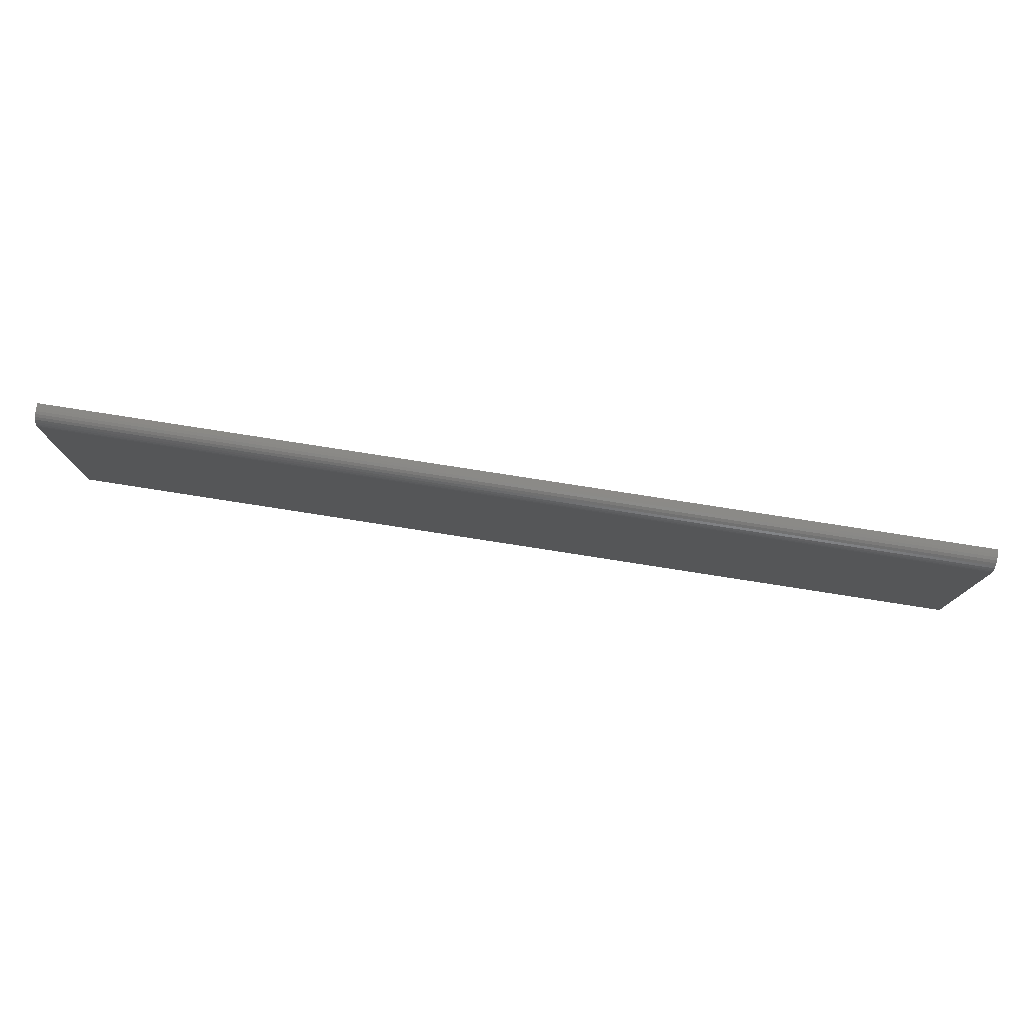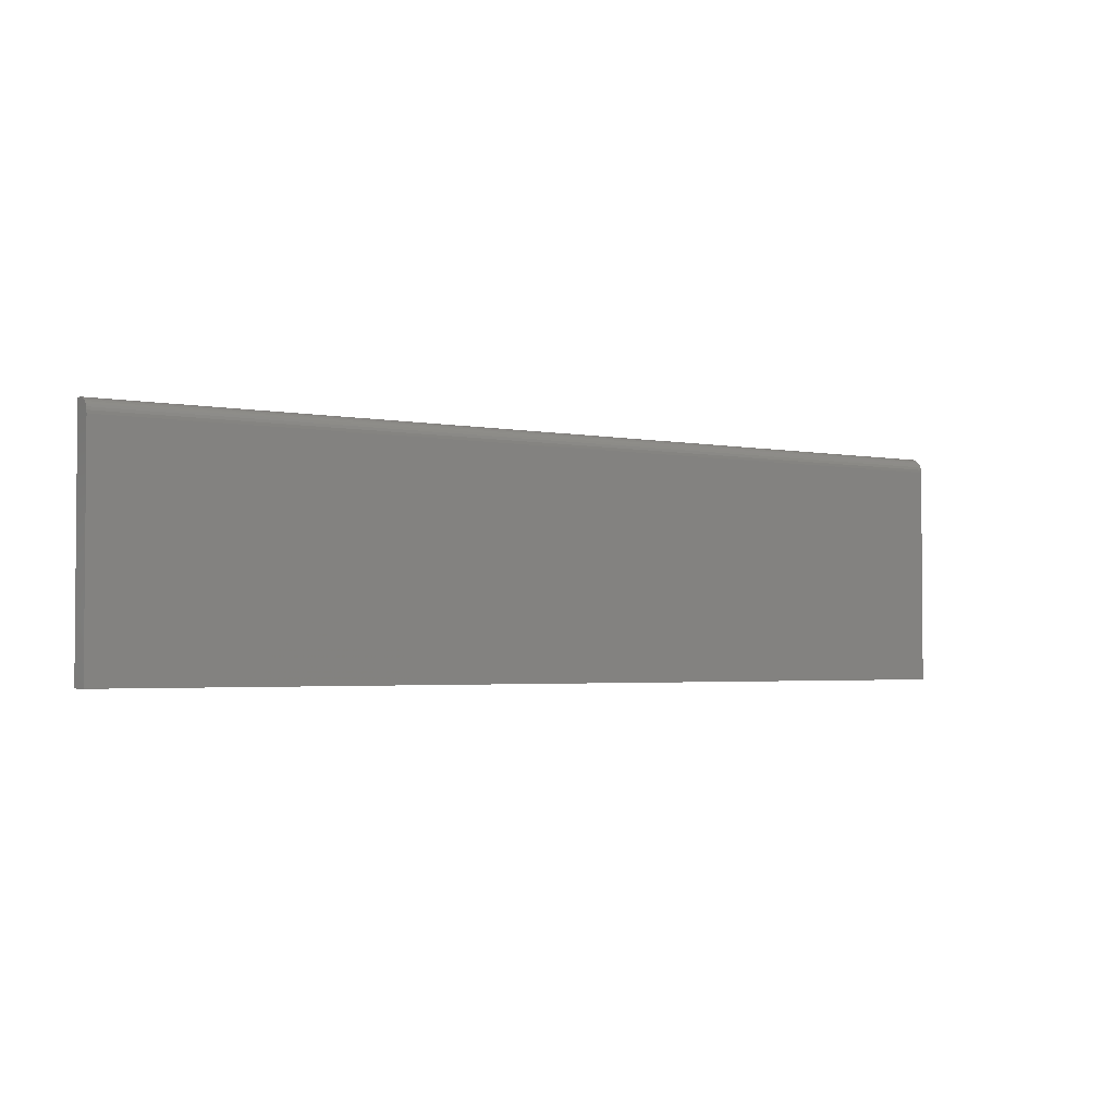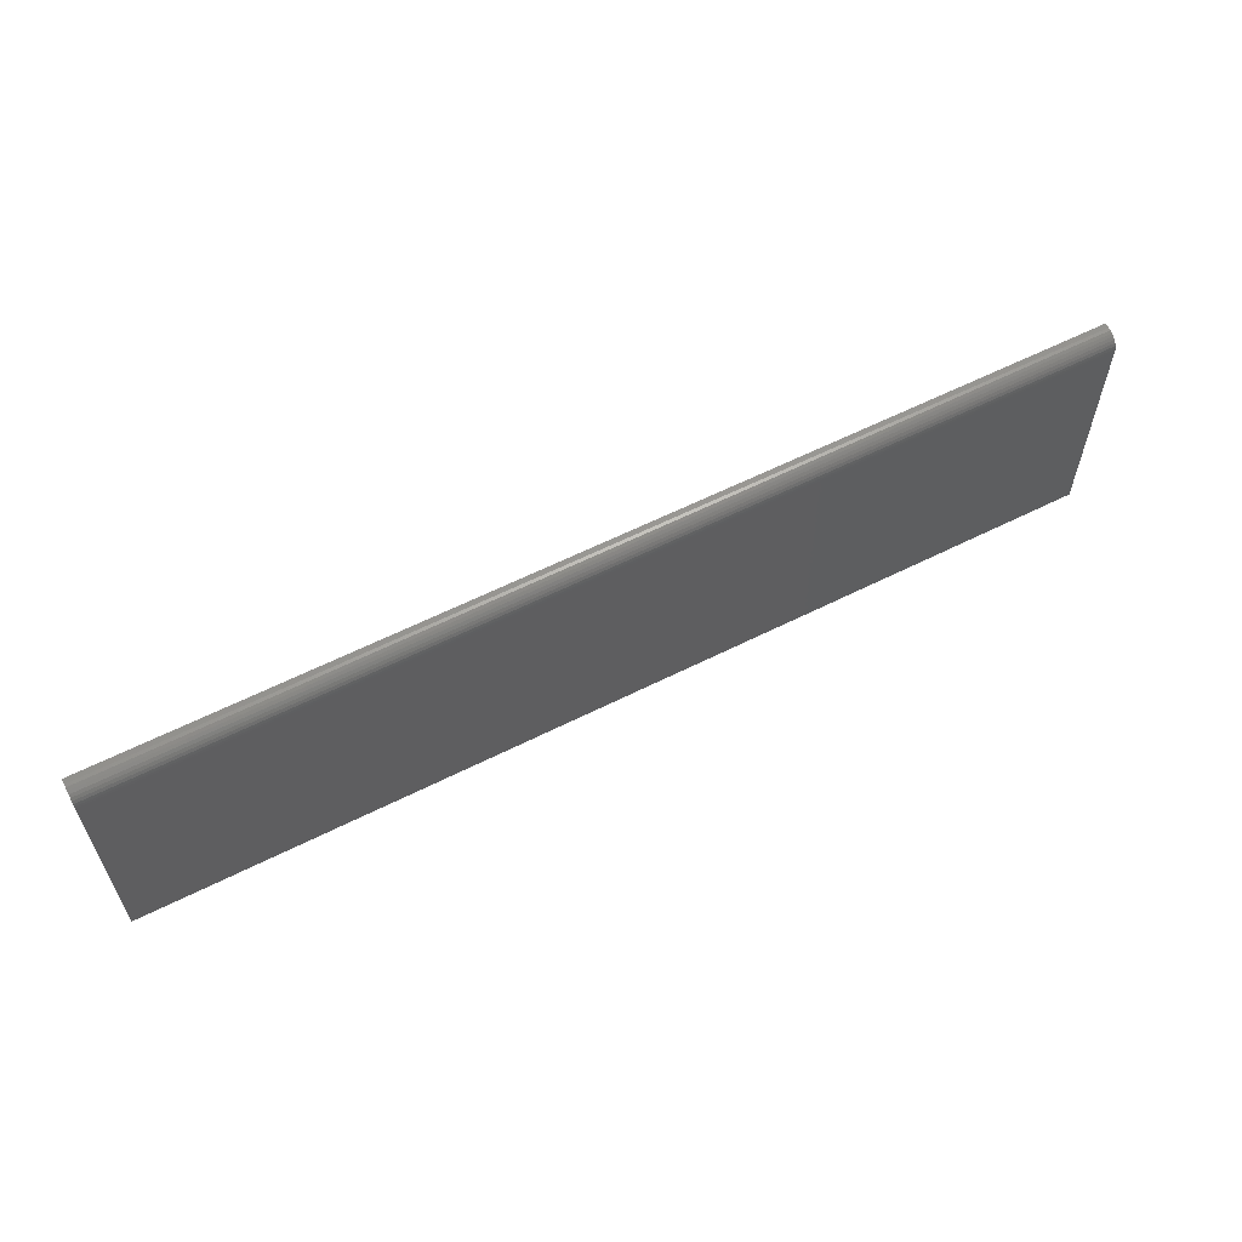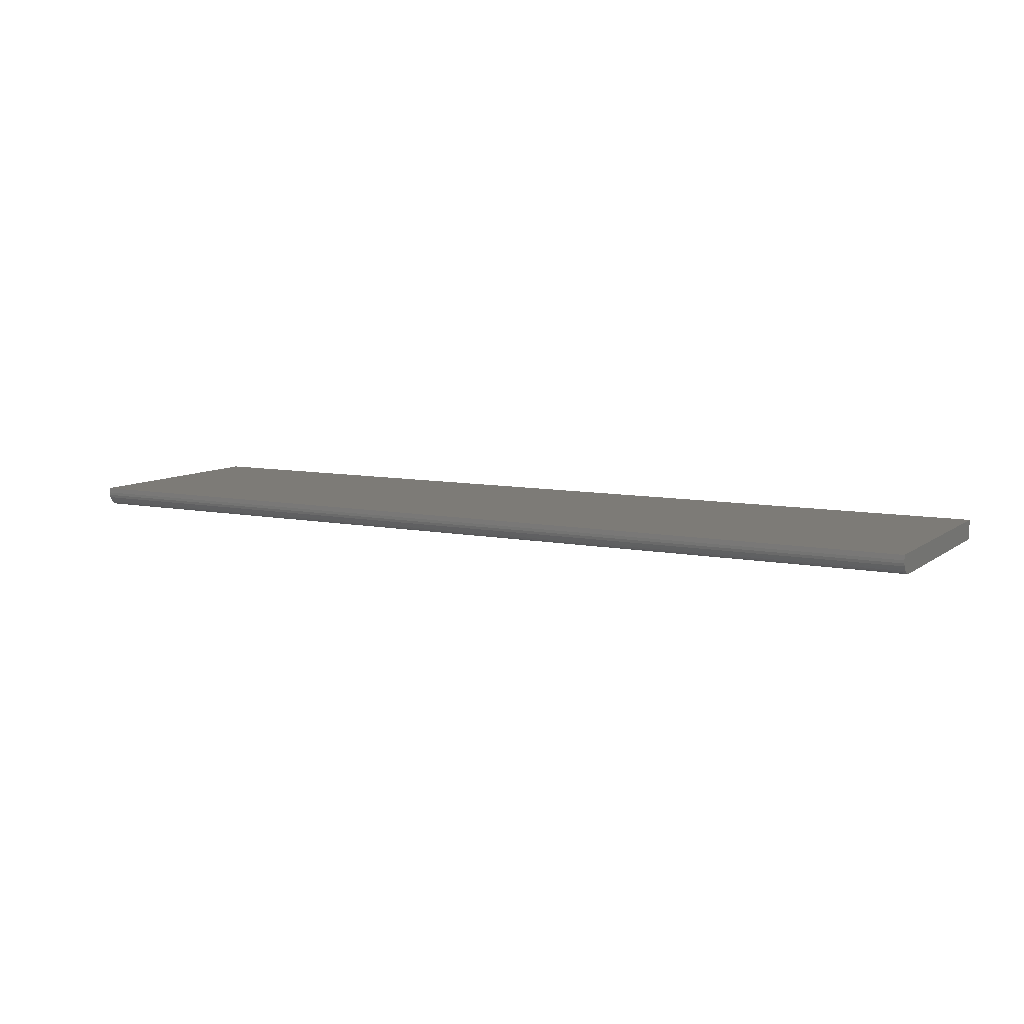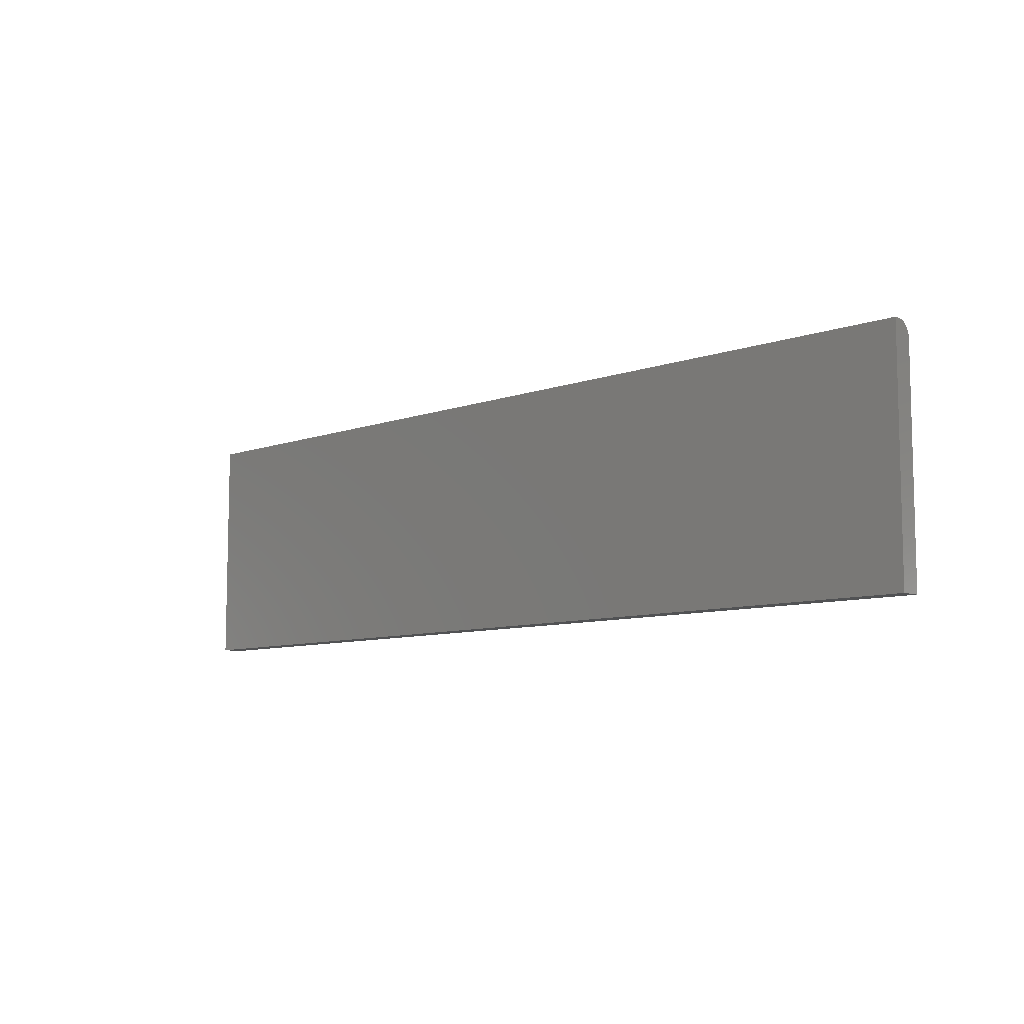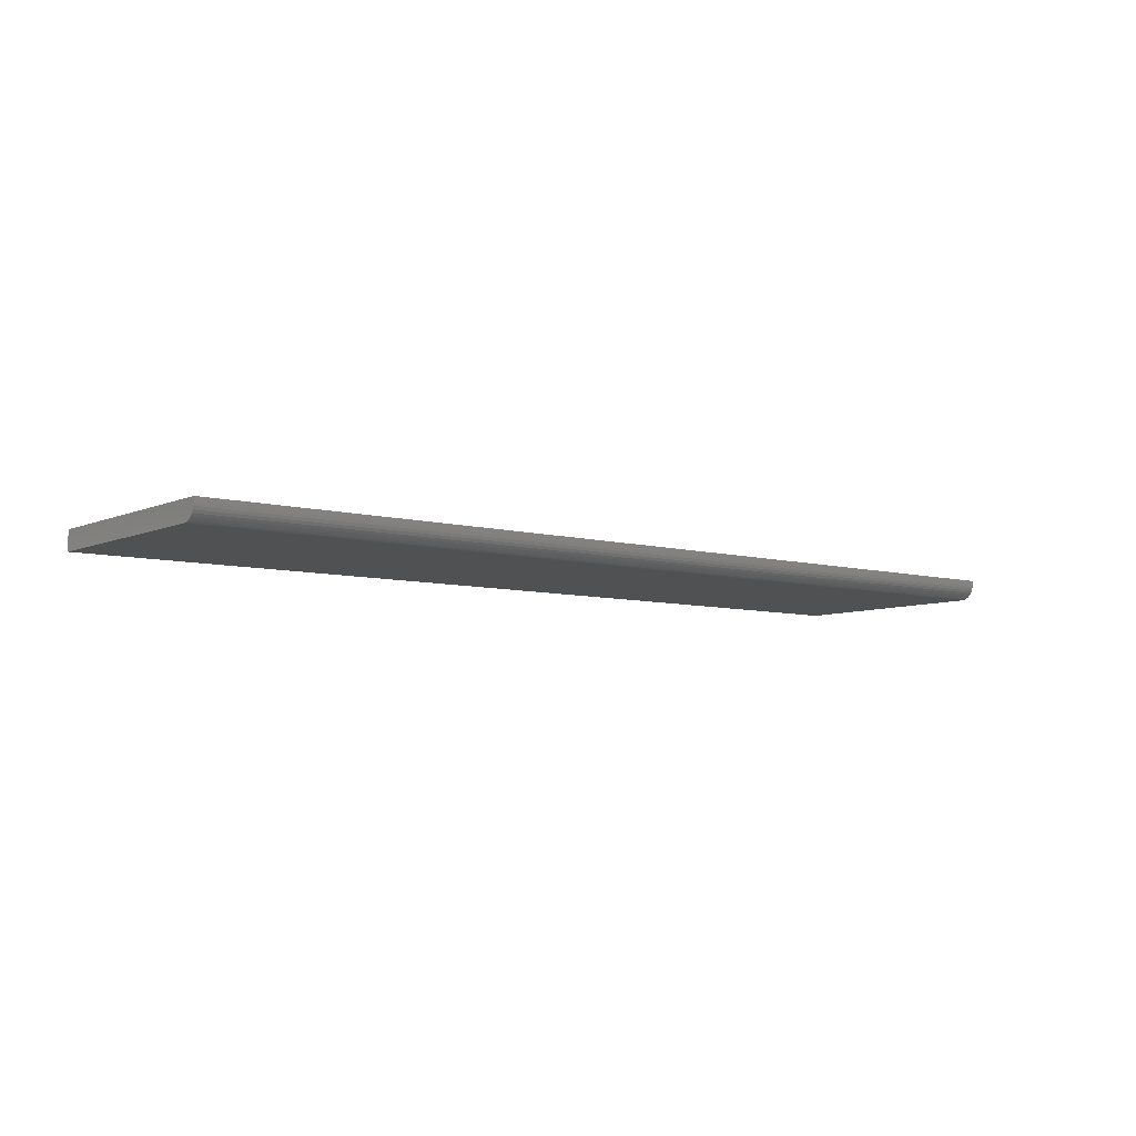
<metadata>
{"format":"stl","ext":"stl","renderer":"f3d","projection":"perspective","resolution":1024,"background":"white","views":[{"elev":77.6,"azim":-171.1,"up":"+Y"},{"elev":-2.7,"azim":145.3,"up":"+Y"},{"elev":59.9,"azim":152.7,"up":"+Y"},{"elev":8.5,"azim":-151.3,"up":"+Z"},{"elev":-8.5,"azim":44.5,"up":"+Y"},{"elev":-7.0,"azim":141.6,"up":"+Z"}]}
</metadata>
<code>
# stl→obj: 24 verts, 44 faces
v -0.75 -0.1094 0
v -0.75 0.2382 0
v 0.7188 -0.1094 0
v 0.7188 0.2382 0
v -0.75 0.2617 0.02344
v -0.75 0.2599 0.01447
v -0.75 0.2617 0.03125
v -0.75 0.2612 0.01887
v -0.75 0.2513 0.00395
v -0.75 0.2472 0.001784
v -0.75 0.2577 0.01042
v -0.75 0.2548 0.006865
v -0.75 0.2428 0.0004503
v -0.75 -0.1094 0.03125
v 0.7188 0.2617 0.03125
v 0.7188 0.2617 0.02344
v 0.7188 0.2577 0.01042
v 0.7188 0.2612 0.01887
v 0.7188 0.2599 0.01447
v 0.7188 -0.1094 0.03125
v 0.7188 0.2428 0.0004503
v 0.7188 0.2472 0.001784
v 0.7188 0.2513 0.00395
v 0.7188 0.2548 0.006865
f 1 2 3
f 3 2 4
f 5 6 7
f 5 8 6
f 9 10 11
f 11 12 9
f 7 13 2
f 7 2 1
f 7 1 14
f 13 7 6
f 13 6 11
f 13 11 10
f 15 16 7
f 7 16 5
f 16 17 18
f 17 19 18
f 15 20 3
f 15 3 4
f 15 4 21
f 15 21 22
f 15 22 23
f 15 23 24
f 15 24 17
f 15 17 16
f 4 2 21
f 21 2 13
f 21 13 22
f 22 13 10
f 22 10 23
f 23 10 9
f 23 9 24
f 24 9 12
f 24 12 17
f 17 12 11
f 17 11 19
f 19 11 6
f 19 6 18
f 18 6 8
f 18 8 16
f 16 8 5
f 14 20 7
f 7 20 15
f 14 1 20
f 20 1 3

</code>
